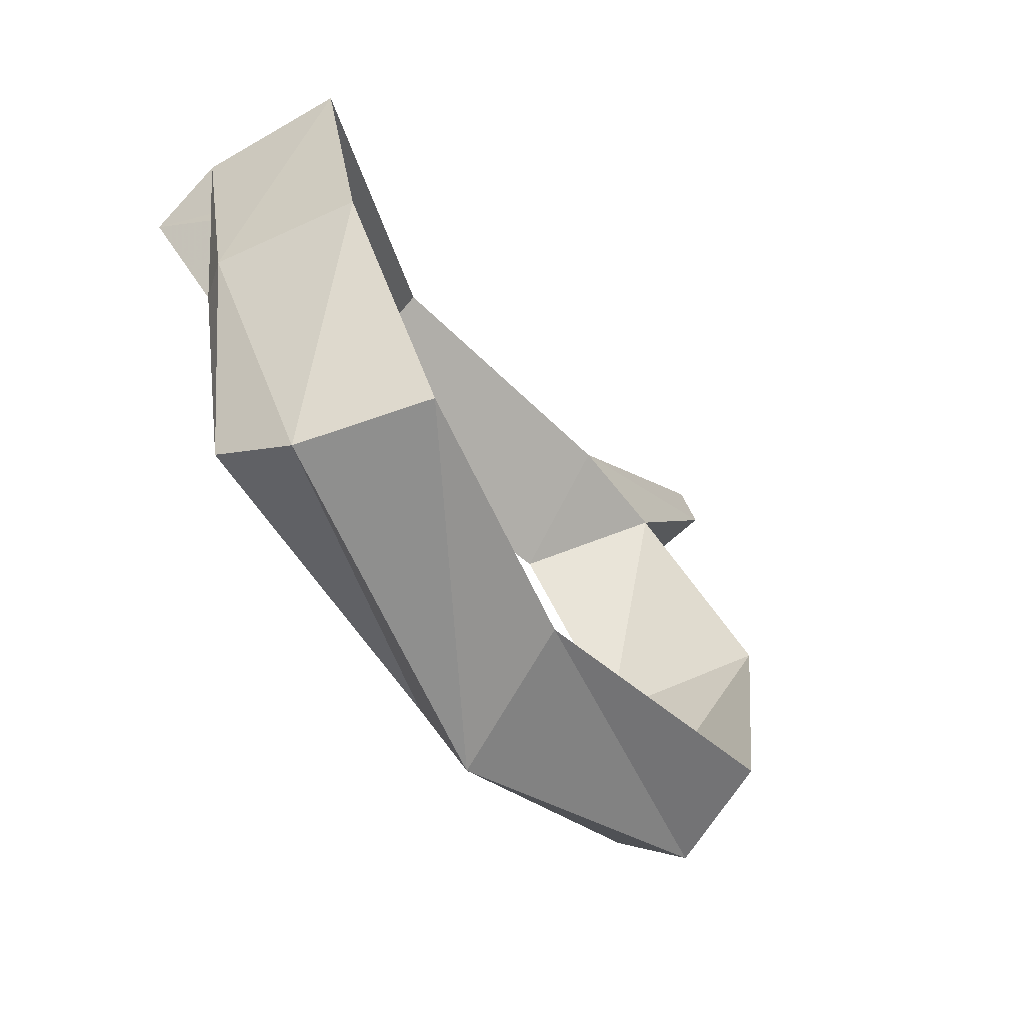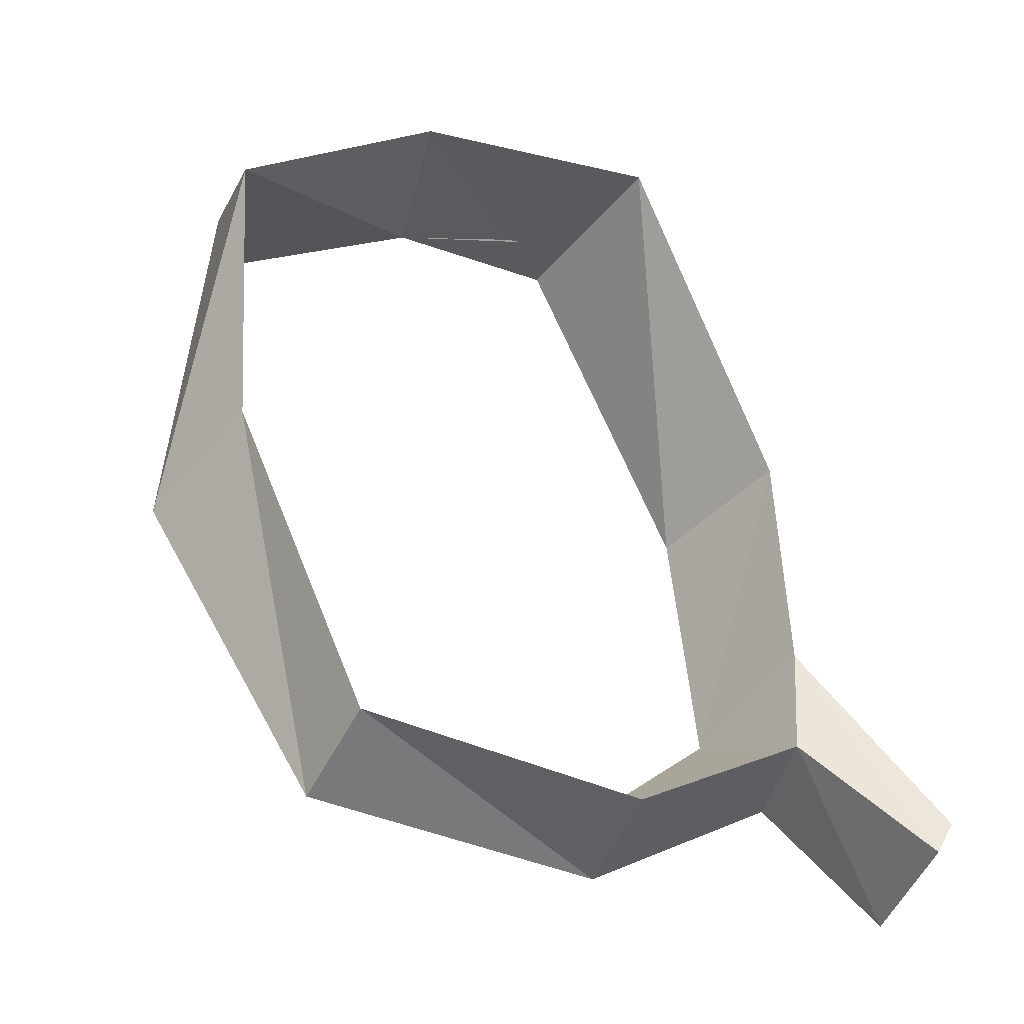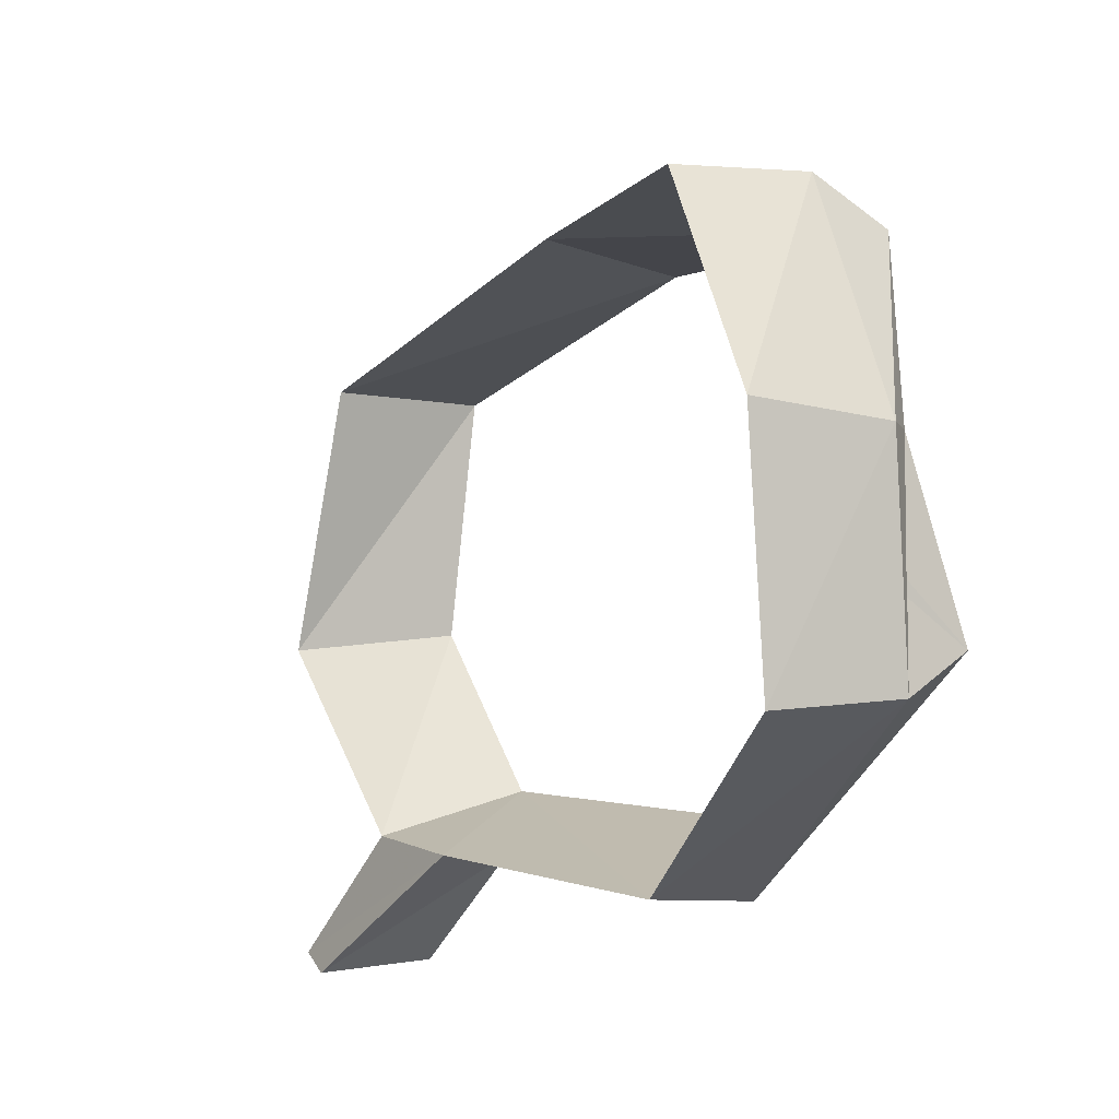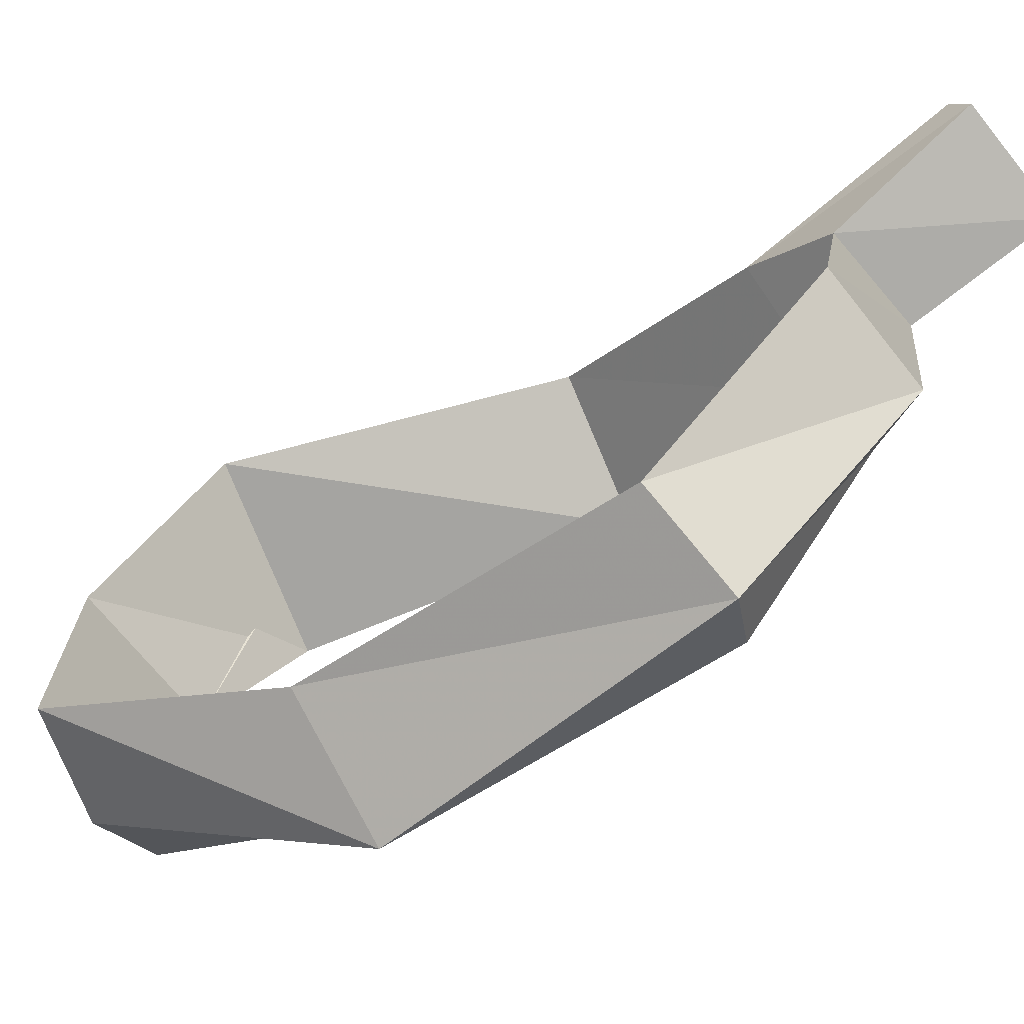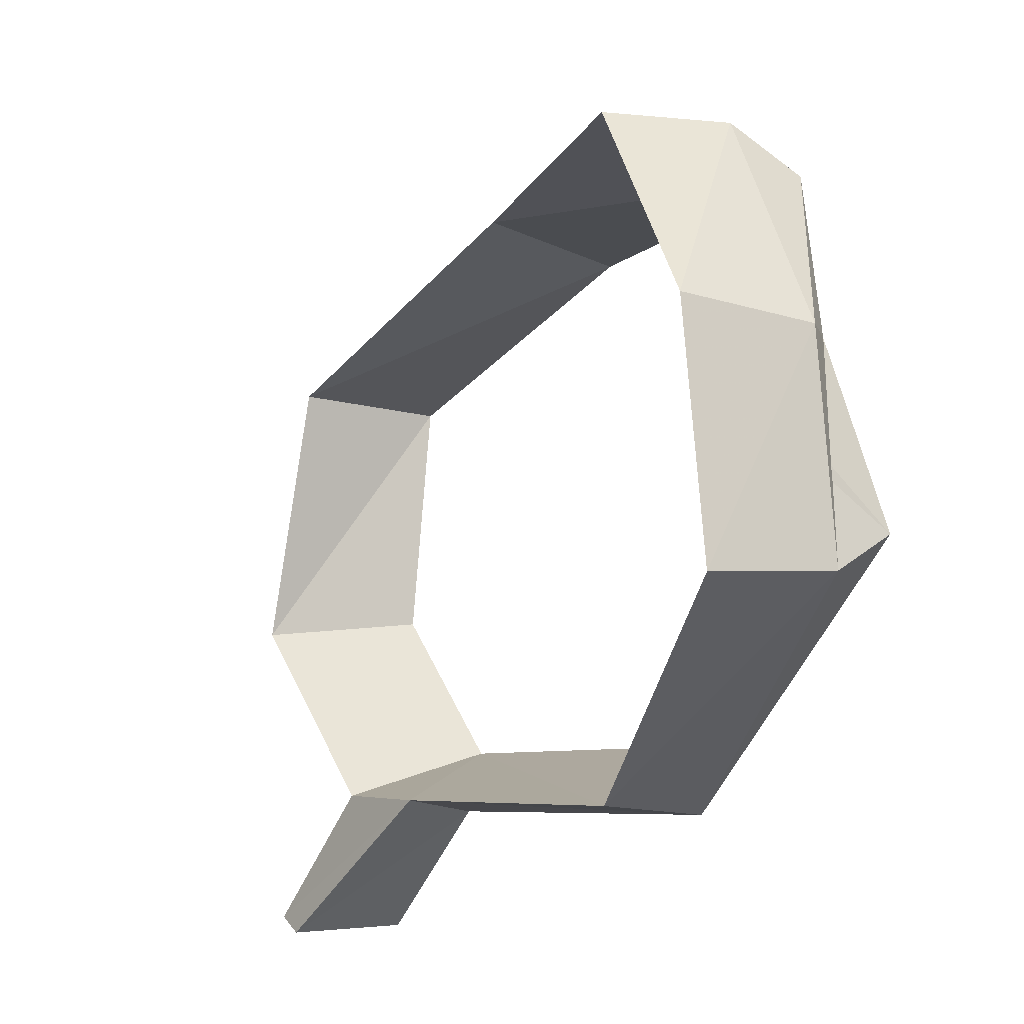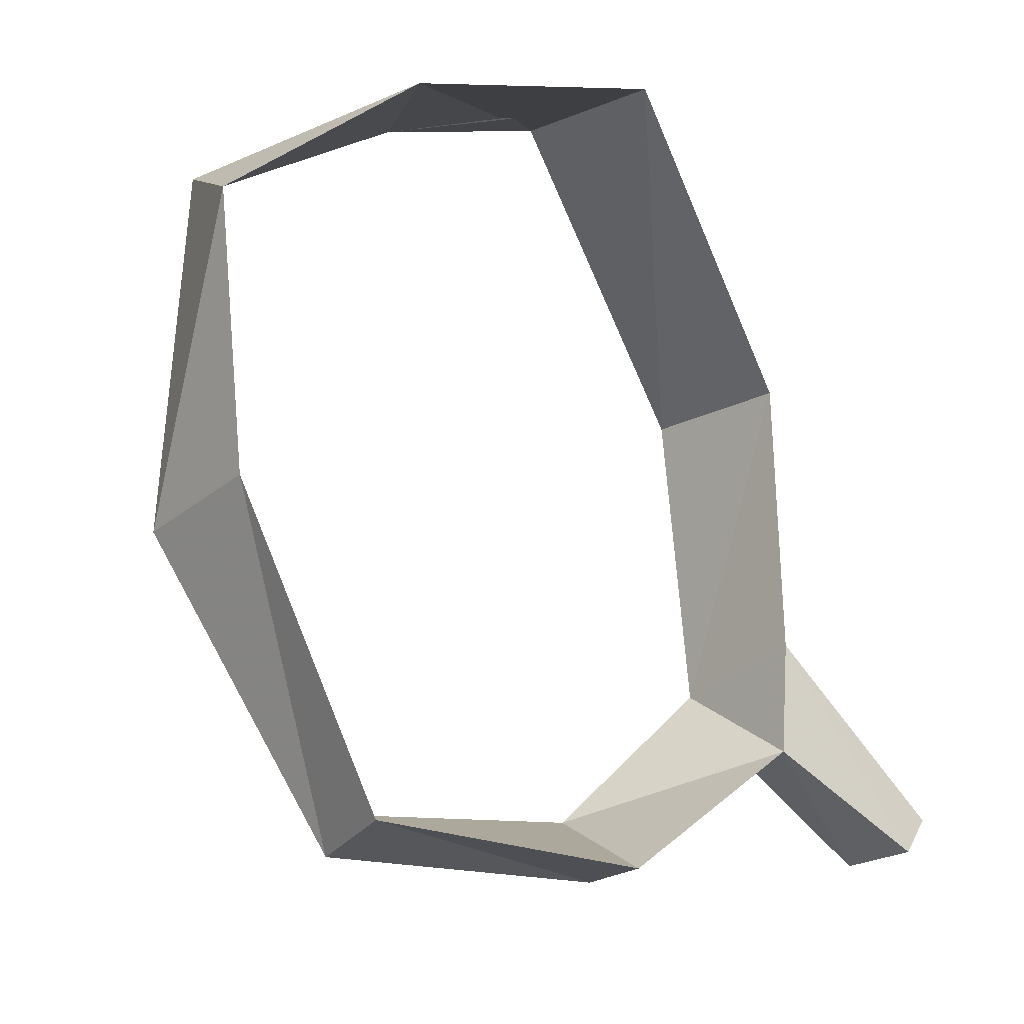
<metadata>
{"format":"obj","ext":"obj","renderer":"f3d","projection":"perspective","resolution":1024,"background":"white","views":[{"elev":40.4,"azim":-104.1,"up":"+Y"},{"elev":-1.0,"azim":-25.8,"up":"+Y"},{"elev":78.5,"azim":81.2,"up":"+Y"},{"elev":29.4,"azim":-71.8,"up":"+Z"},{"elev":69.7,"azim":79.8,"up":"+Y"},{"elev":29.0,"azim":-27.2,"up":"+Y"}]}
</metadata>
<code>
v -0.2266 -0.9297 -0.4766
v -0.1719 -0.9297 -0.4922
v -0.1562 -1.102 -0.3594
v -0.1797 -1.102 -0.3203
v -0.1875 -0.8672 -0.4141
v -0.1641 -0.7031 -0.4766
v -0.1562 -0.7266 -0.5547
v -0.125 -0.75 -0.5938
v -0.1641 -1.047 -0.2734
v -0.007812 -1.102 -0.2188
v -0.007812 -1.133 -0.3203
v -0.007812 -1.156 -0.2812
v 0.1328 -1.125 -0.3125
v 0.125 -1.078 -0.2578
v 0.1094 -1.086 -0.3516
v 0.1484 -1.086 -0.3359
v 0.1875 -1.195 -0.2578
v 0.1875 -1.141 -0.1953
v 0.1484 -1.023 -0.2969
v 0.2031 -0.8984 -0.4141
v 0.1641 -0.9531 -0.4922
v 0.2109 -0.9375 -0.4766
v 0.2031 -1.125 -0.2031
v 0.2031 -1.164 -0.2734
v -0.007812 -0.7266 -0.5781
v -0.02344 -0.6641 -0.4922
v -0.007812 -0.7031 -0.5703
v 0.1328 -0.7266 -0.5547
v 0.1094 -0.75 -0.5938
v 0.1328 -0.6875 -0.4766
f 1 2 3
f 1 3 4
f 1 7 2
f 2 7 8
f 3 11 4
f 4 11 12
f 11 15 12
f 12 15 13
f 13 15 16
f 13 16 17
f 16 24 17
f 17 24 23
f 7 27 8
f 8 27 25
f 25 27 28
f 25 28 29
f 28 22 29
f 29 22 21
f 18 17 24
f 18 24 23
f 1 4 5
f 1 5 6
f 1 6 7
f 2 8 5
f 2 5 9
f 2 9 3
f 3 9 10
f 3 10 11
f 4 12 9
f 4 9 5
f 9 12 10
f 10 12 13
f 10 13 14
f 10 14 11
f 11 14 15
f 13 17 14
f 14 17 18
f 14 18 19
f 14 19 15
f 16 19 23
f 16 23 24
f 8 6 5
f 6 8 25
f 6 25 26
f 6 26 7
f 7 26 27
f 25 29 26
f 26 29 30
f 26 30 27
f 27 30 28
f 28 30 20
f 28 20 22
f 29 21 30
f 30 21 20
f 18 23 19
f 15 19 20
f 15 20 21
f 16 22 19
f 22 20 19
f 15 21 22
f 15 22 16

</code>
